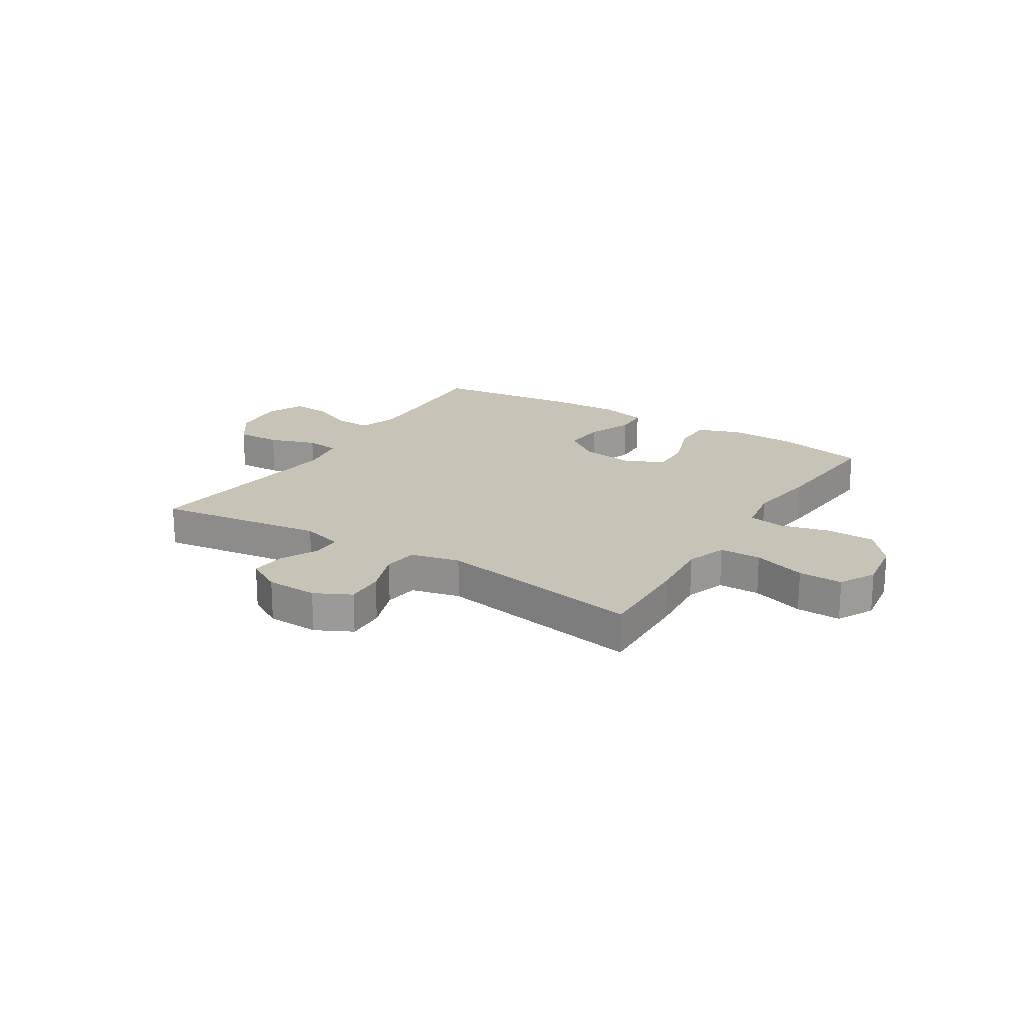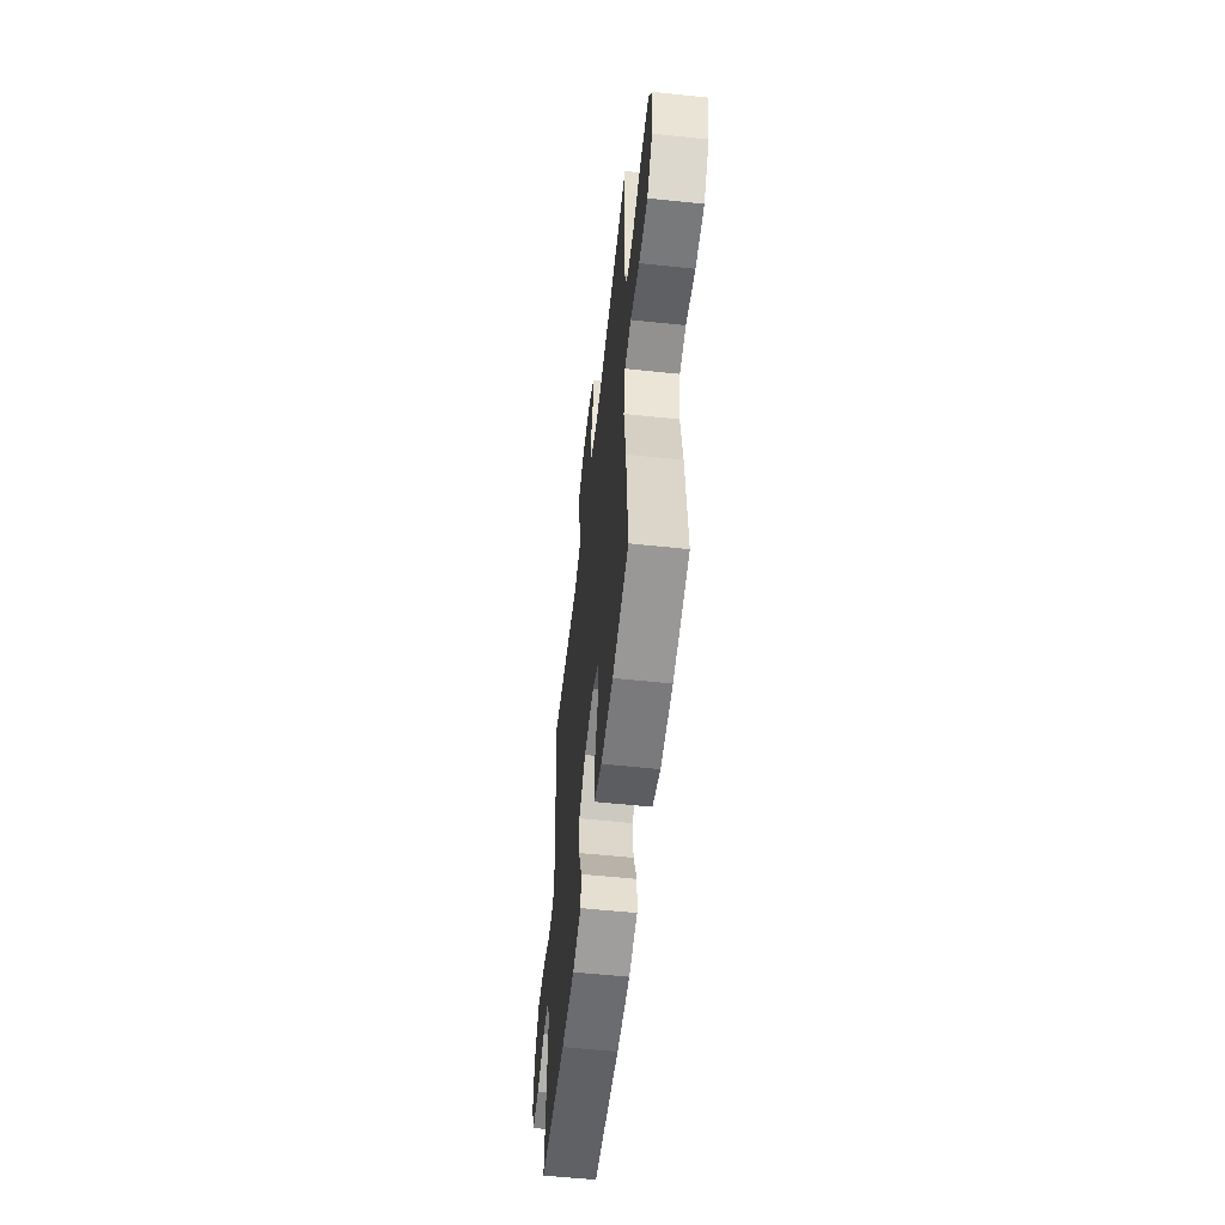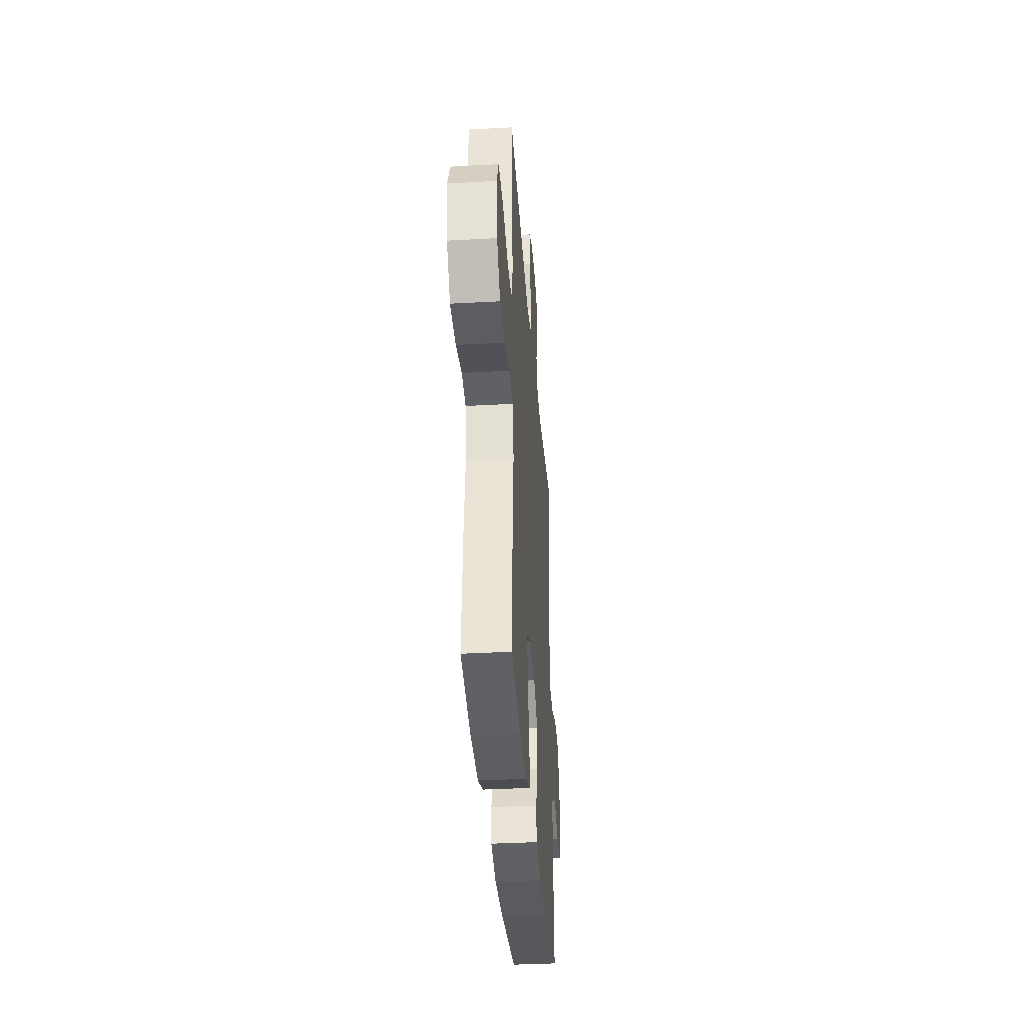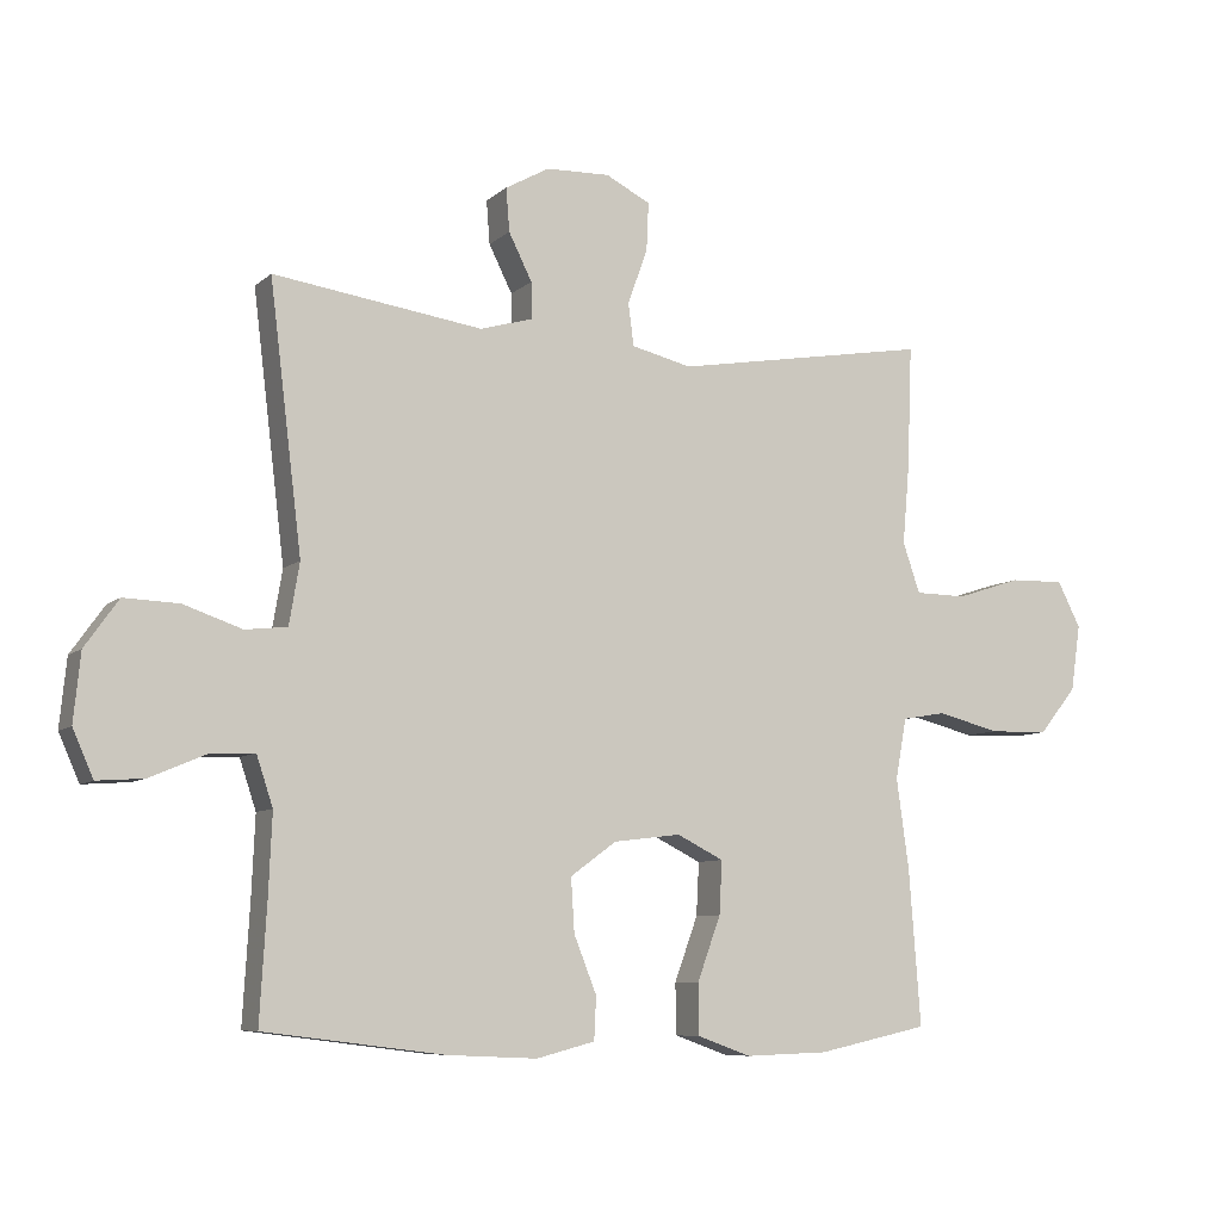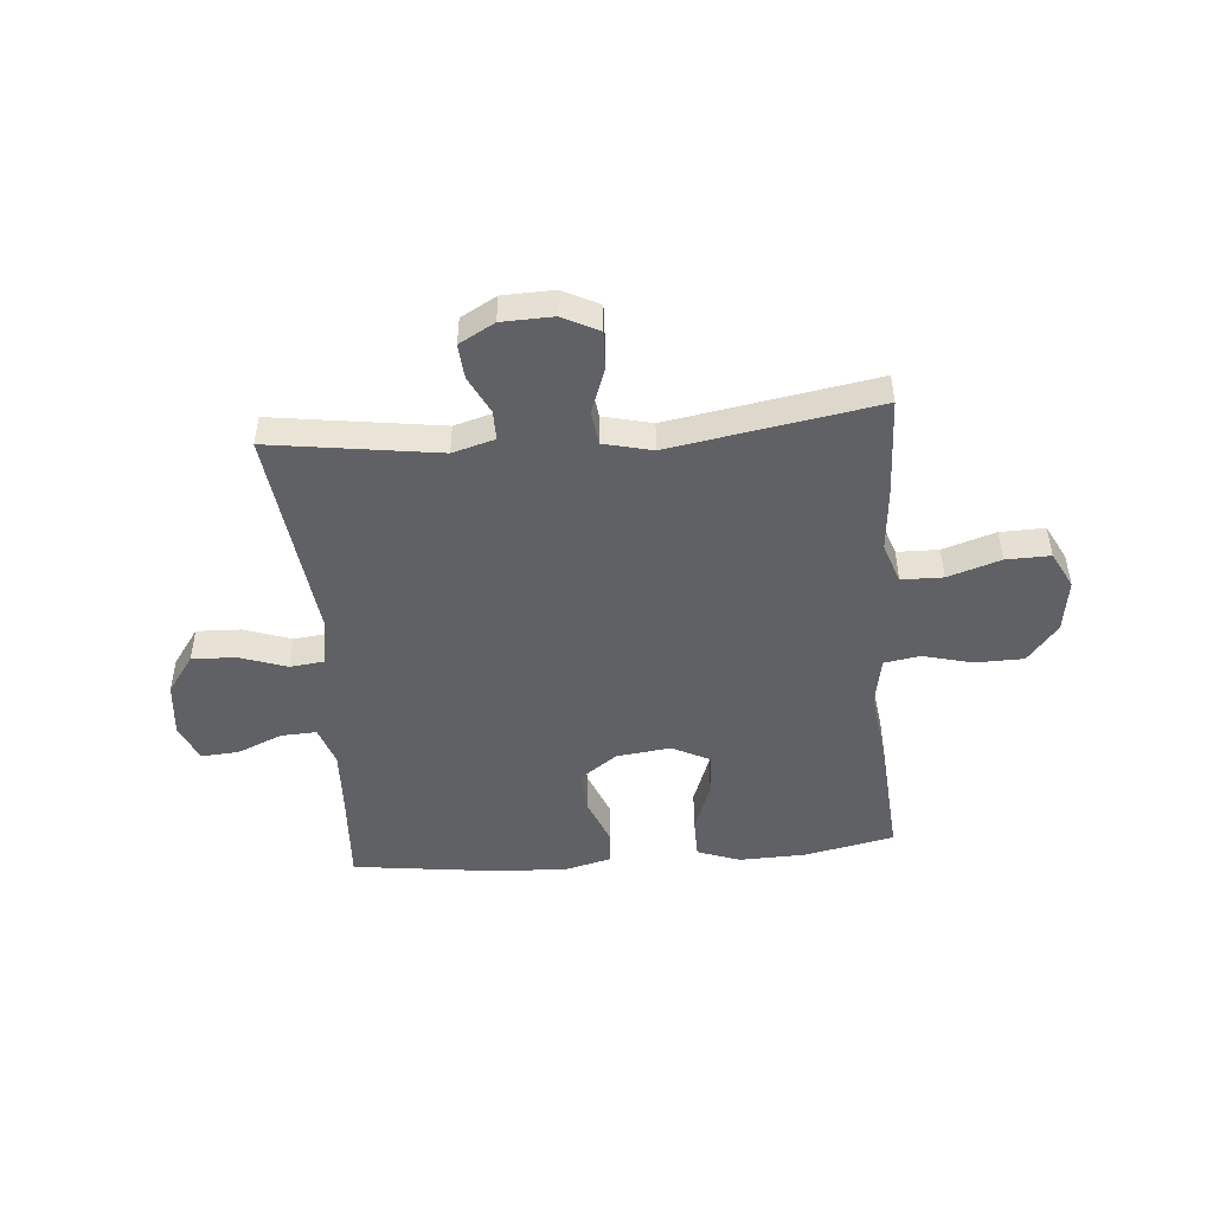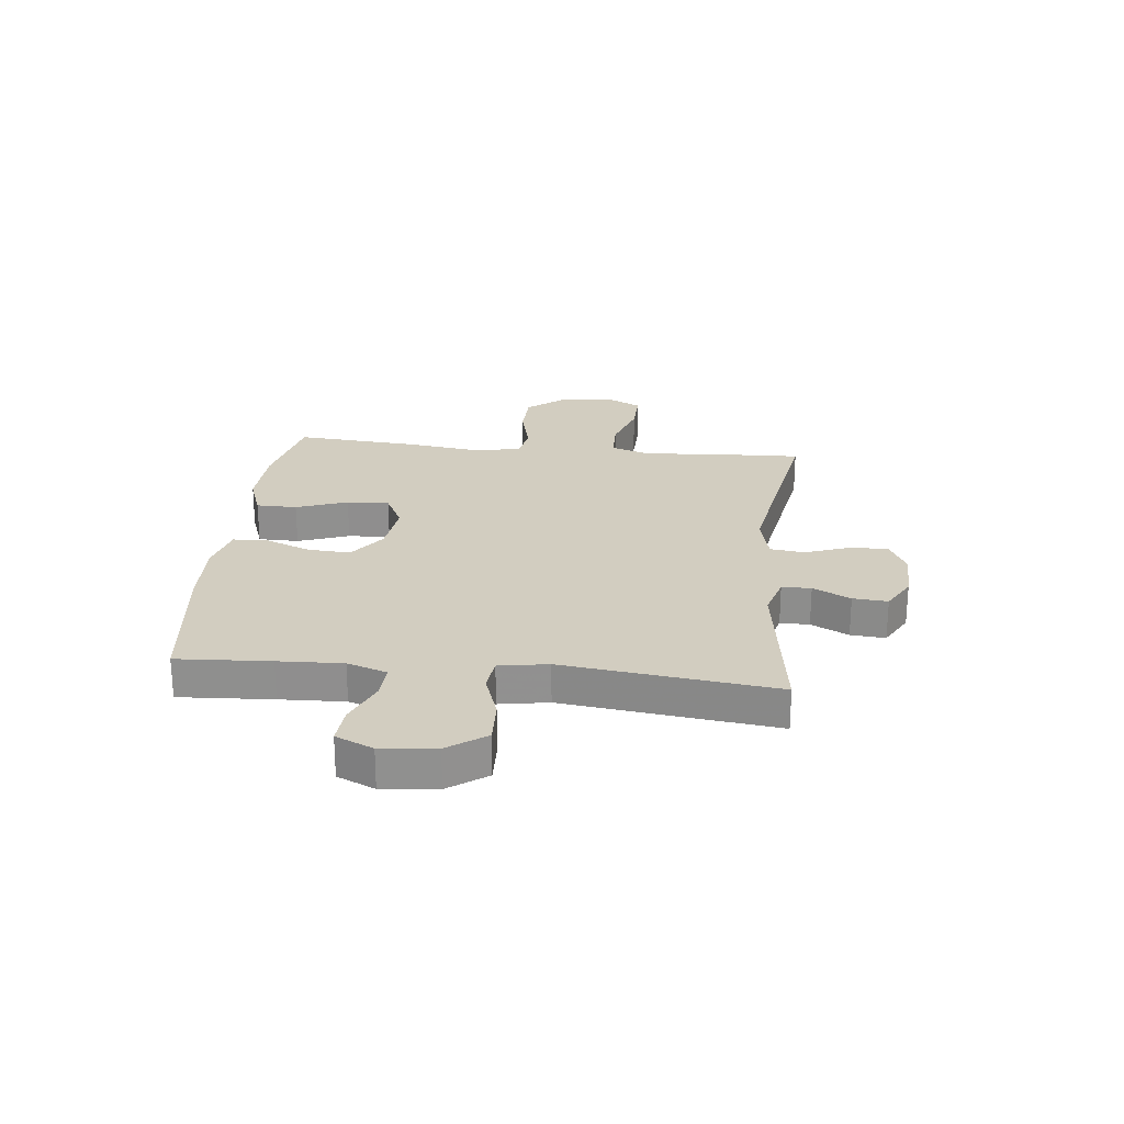
<metadata>
{"format":"obj","ext":"obj","renderer":"f3d","projection":"perspective","resolution":1024,"background":"white","views":[{"elev":19.8,"azim":32.1,"up":"+Y"},{"elev":-56.3,"azim":83.7,"up":"+Z"},{"elev":-35.8,"azim":94.2,"up":"+Z"},{"elev":-7.9,"azim":-25.7,"up":"+Z"},{"elev":-47.8,"azim":4.7,"up":"+Y"},{"elev":24.5,"azim":-83.9,"up":"+Y"}]}
</metadata>
<code>
v 0.5 0.07 0.5
v 0.493 0.07 0.32
v 0.483 0.07 0.206
v 0.508 0.07 0.133
v 0.583 0.07 0.132
v 0.678 0.07 0.163
v 0.758 0.07 0.165
v 0.792 0.07 0.099
v 0.778 0.07 0.003
v 0.723 0.07 -0.065
v 0.636 0.07 -0.067
v 0.545 0.07 -0.044
v 0.481 0.07 -0.055
v 0.465 0.07 -0.143
v 0.483 0.07 -0.273
v 0.5 0.07 -0.5
v 0.338 0.07 -0.535
v 0.217 0.07 -0.539
v 0.139 0.07 -0.511
v 0.138 0.07 -0.437
v 0.172 0.07 -0.344
v 0.176 0.07 -0.267
v 0.108 0.07 -0.233
v 0.01 0.07 -0.245
v -0.057 0.07 -0.294
v -0.052 0.07 -0.372
v -0.019 0.07 -0.455
v -0.022 0.07 -0.517
v -0.107 0.07 -0.539
v -0.238 0.07 -0.533
v -0.5 0.07 -0.5
v -0.49 0.07 -0.331
v -0.485 0.07 -0.214
v -0.509 0.07 -0.142
v -0.573 0.07 -0.145
v -0.655 0.07 -0.18
v -0.723 0.07 -0.185
v -0.753 0.07 -0.117
v -0.743 0.07 -0.018
v -0.694 0.07 0.051
v -0.614 0.07 0.048
v -0.529 0.07 0.019
v -0.468 0.07 0.026
v -0.453 0.07 0.115
v -0.5 0.07 0.5
v -0.196 0.07 0.457
v -0.12 0.07 0.479
v -0.12 0.07 0.532
v -0.154 0.07 0.6
v -0.159 0.07 0.663
v -0.095 0.07 0.699
v -0.002 0.07 0.702
v 0.063 0.07 0.669
v 0.06 0.07 0.599
v 0.031 0.07 0.519
v 0.039 0.07 0.457
v 0.127 0.07 0.436
v 0.5 0 0.5
v 0.493 0 0.32
v 0.483 0 0.206
v 0.508 0 0.133
v 0.583 0 0.132
v 0.678 0 0.163
v 0.758 0 0.165
v 0.792 0 0.099
v 0.778 0 0.003
v 0.723 0 -0.065
v 0.636 0 -0.067
v 0.545 0 -0.044
v 0.481 0 -0.055
v 0.465 0 -0.143
v 0.483 0 -0.273
v 0.5 0 -0.5
v 0.338 0 -0.535
v 0.217 0 -0.539
v 0.139 0 -0.511
v 0.138 0 -0.437
v 0.172 0 -0.344
v 0.176 0 -0.267
v 0.108 0 -0.233
v 0.01 0 -0.245
v -0.057 0 -0.294
v -0.052 0 -0.372
v -0.019 0 -0.455
v -0.022 0 -0.517
v -0.107 0 -0.539
v -0.238 0 -0.533
v -0.5 0 -0.5
v -0.49 0 -0.331
v -0.485 0 -0.214
v -0.509 0 -0.142
v -0.573 0 -0.145
v -0.655 0 -0.18
v -0.723 0 -0.185
v -0.753 0 -0.117
v -0.743 0 -0.018
v -0.694 0 0.051
v -0.614 0 0.048
v -0.529 0 0.019
v -0.468 0 0.026
v -0.453 0 0.115
v -0.5 0 0.5
v -0.196 0 0.457
v -0.12 0 0.479
v -0.12 0 0.532
v -0.154 0 0.6
v -0.159 0 0.663
v -0.095 0 0.699
v -0.002 0 0.702
v 0.063 0 0.669
v 0.06 0 0.599
v 0.031 0 0.519
v 0.039 0 0.457
v 0.127 0 0.436
f 53 54 55
f 52 53 55
f 51 52 55
f 50 51 55
f 49 50 55
f 48 49 55
f 47 48 55 56
f 46 47 56 57
f 44 45 46
f 43 44 46 57
f 40 41 42
f 39 40 42
f 38 39 42
f 37 38 42
f 36 37 42
f 35 36 42
f 34 35 42 43
f 1 2 3
f 57 1 3
f 43 57 3
f 34 43 3
f 33 34 3
f 30 31 32
f 29 30 32
f 28 29 32
f 27 28 32
f 26 27 32
f 25 26 32 33
f 19 20 21
f 18 19 21
f 17 18 21
f 16 17 21
f 15 16 21
f 14 15 21
f 13 14 21 22
f 10 11 12
f 9 10 12
f 8 9 12
f 7 8 12
f 6 7 12
f 5 6 12
f 4 5 12 13
f 33 3 4
f 25 33 4
f 24 25 4
f 4 13 22 23
f 4 23 24
f 112 111 110
f 112 110 109
f 112 109 108
f 112 108 107
f 112 107 106
f 112 106 105
f 113 112 105 104
f 114 113 104 103
f 103 102 101
f 114 103 101 100
f 99 98 97
f 99 97 96
f 99 96 95
f 99 95 94
f 99 94 93
f 99 93 92
f 100 99 92 91
f 60 59 58
f 60 58 114
f 60 114 100
f 60 100 91
f 60 91 90
f 89 88 87
f 89 87 86
f 89 86 85
f 89 85 84
f 89 84 83
f 90 89 83 82
f 78 77 76
f 78 76 75
f 78 75 74
f 78 74 73
f 78 73 72
f 78 72 71
f 79 78 71 70
f 69 68 67
f 69 67 66
f 69 66 65
f 69 65 64
f 69 64 63
f 69 63 62
f 70 69 62 61
f 61 60 90
f 61 90 82
f 61 82 81
f 80 79 70 61
f 81 80 61
f 1 58 59 2
f 2 59 60 3
f 3 60 61 4
f 4 61 62 5
f 5 62 63 6
f 6 63 64 7
f 7 64 65 8
f 8 65 66 9
f 9 66 67 10
f 10 67 68 11
f 11 68 69 12
f 12 69 70 13
f 13 70 71 14
f 14 71 72 15
f 15 72 73 16
f 16 73 74 17
f 17 74 75 18
f 18 75 76 19
f 19 76 77 20
f 20 77 78 21
f 21 78 79 22
f 22 79 80 23
f 23 80 81 24
f 24 81 82 25
f 25 82 83 26
f 26 83 84 27
f 27 84 85 28
f 28 85 86 29
f 29 86 87 30
f 30 87 88 31
f 31 88 89 32
f 32 89 90 33
f 33 90 91 34
f 34 91 92 35
f 35 92 93 36
f 36 93 94 37
f 37 94 95 38
f 38 95 96 39
f 39 96 97 40
f 40 97 98 41
f 41 98 99 42
f 42 99 100 43
f 43 100 101 44
f 44 101 102 45
f 45 102 103 46
f 46 103 104 47
f 47 104 105 48
f 48 105 106 49
f 49 106 107 50
f 50 107 108 51
f 51 108 109 52
f 52 109 110 53
f 53 110 111 54
f 54 111 112 55
f 55 112 113 56
f 56 113 114 57
f 57 114 58 1

</code>
